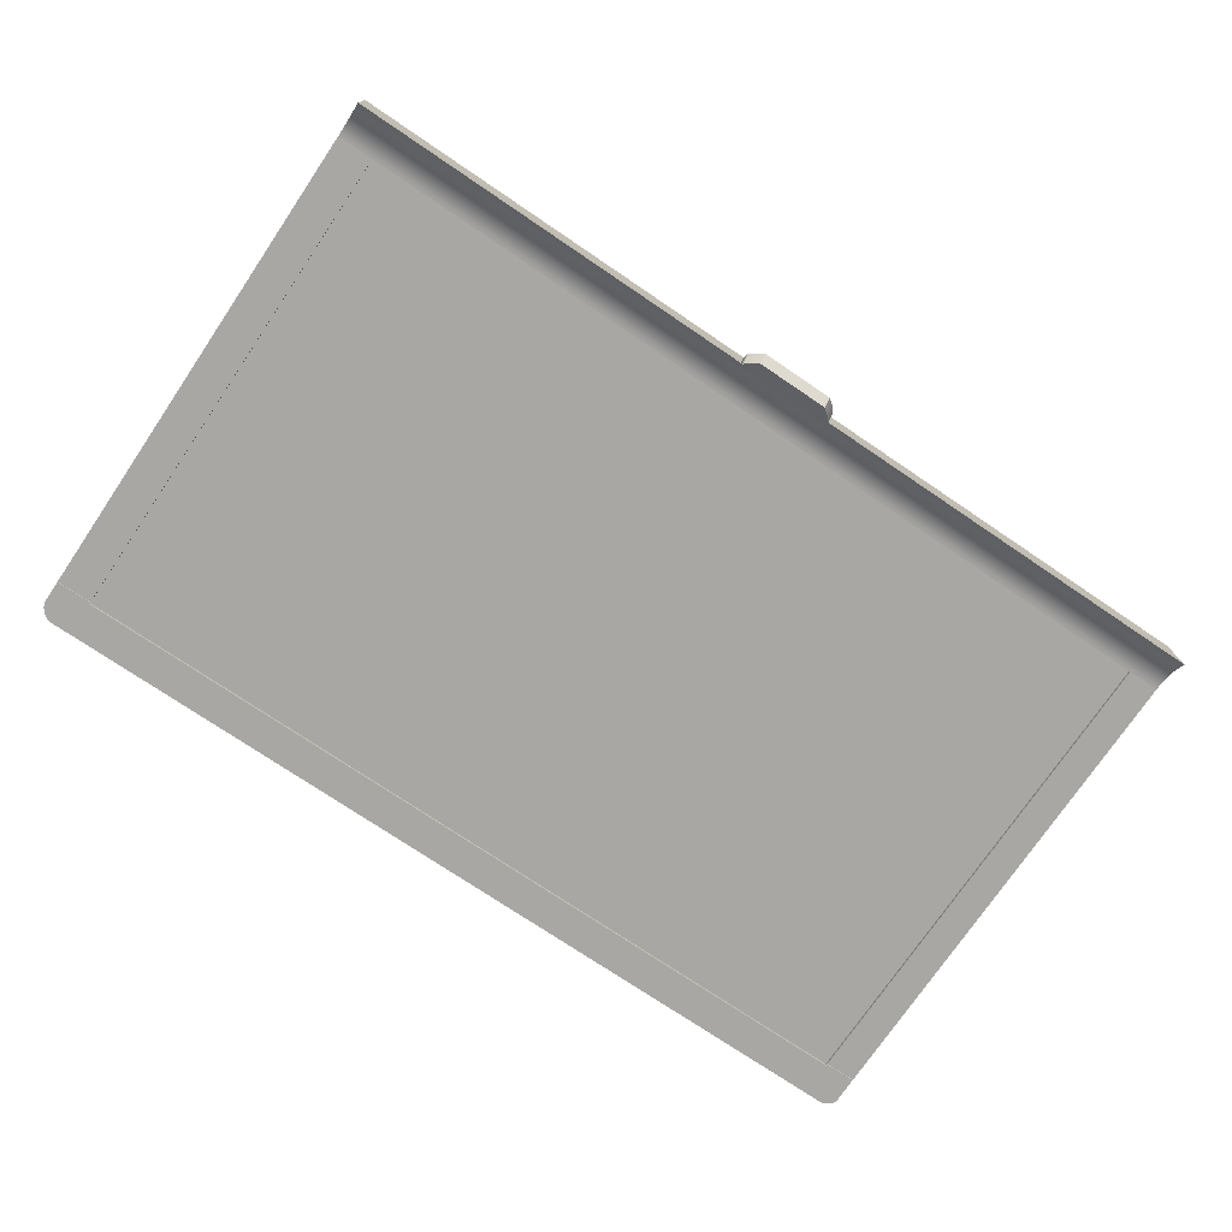
<metadata>
{"format":"obj","ext":"obj","renderer":"f3d","projection":"perspective","resolution":1024,"background":"white","views":[{"elev":-74.5,"azim":-34.1,"up":"+Z"}]}
</metadata>
<code>
v 0.3871 -0.2482 -0.03717
v 0.4157 0.2008 -0.03717
v 0.4157 -0.2482 -0.03717
v 0.3871 0.2008 -0.03717
v -0.3867 -0.2482 -0.03419
v 0.3871 0.2008 -0.03419
v 0.3871 -0.2482 -0.03419
v -0.4192 -0.2482 -0.03717
v -0.3867 0.2008 -0.03717
v -0.3867 -0.2482 -0.03717
v -0.3867 0.2008 -0.03419
v 0.3871 0.2013 -0.03419
v -0.4192 0.2008 -0.03717
v -0.3867 0.2013 -0.03419
v 0.3871 0.2028 -0.03419
v 0.4157 0.2013 -0.03717
v 0.3871 0.2028 -0.03717
v 0.4157 0.2263 -0.03717
v 0.3871 0.2013 -0.03717
v -0.3867 0.2028 -0.03419
v -0.3867 0.2028 -0.03717
v -0.4174 0.2272 -0.03717
v 0.4152 0.2275 -0.03717
v 0.04163 -0.2756 -0.03485
v -0.04512 -0.2876 -0.04684
v -0.04512 -0.2756 -0.03485
v 0.04163 -0.2772 -0.03323
v 0.04163 -0.2876 -0.04684
v -0.4192 0.223 -0.03717
v -0.4181 0.2258 -0.03717
v -0.4166 0.2285 -0.03717
v 0.4147 0.2286 -0.03717
v -0.04512 -0.2772 -0.03323
v -0.4192 0.2013 -0.03717
v -0.4187 0.2244 -0.03717
v -0.4157 0.2297 -0.03717
v -0.3867 0.2013 -0.03717
v 0.414 0.2297 -0.03717
v 0.4132 0.2307 -0.03717
v -0.4146 0.2309 -0.03717
v 0.4123 0.2316 -0.03717
v -0.4135 0.2319 -0.03717
v 0.4113 0.2325 -0.03717
v -0.4122 0.2328 -0.03717
v 0.4103 0.2332 -0.03717
v -0.411 0.2337 -0.03717
v 0.4092 0.2339 -0.03717
v -0.4096 0.2344 -0.03717
v 0.4081 0.2345 -0.03717
v -0.4082 0.235 -0.03717
v 0.4069 0.2349 -0.03717
v 0.4057 0.2352 -0.03717
v -0.4067 0.2355 -0.03717
v 0.4044 0.2355 -0.03717
v 0.4157 -0.2806 -0.02924
v 0.4157 0.2008 -0.03419
v 0.4157 -0.2806 -0.03717
v 0.4157 -0.2513 -0.03729
v 0.4157 0.2263 0.002652
v -0.4192 -0.2806 -0.03717
v -0.4192 -0.2513 -0.03729
v 0.4157 -0.2545 -0.03765
v 0.4157 0.2013 -0.03419
v 0.4157 -0.2482 0.002344
v -0.4192 -0.2545 -0.03765
v -0.4192 -0.2806 -0.02924
v 0.04163 -0.281 -0.05346
v -0.4192 -0.2482 0.002344
v -0.4192 -0.2806 0.002344
v 0.4157 -0.2576 -0.03826
v 0.4157 0.2252 0.002652
v 0.4157 -0.2806 0.002344
v -0.4192 -0.2576 -0.03826
v 0.4157 -0.281 -0.05346
v -0.04512 -0.281 -0.05346
v -0.4192 0.223 0.002652
v 0.4157 -0.2606 -0.0391
v 0.4152 0.2275 0.002652
v -0.4192 -0.2606 -0.0391
v -0.4192 0.2008 -0.03419
v 0.4157 -0.2789 -0.05102
v -0.4192 -0.281 -0.05346
v 0.4157 -0.2636 -0.04017
v -0.4192 -0.2636 -0.04017
v -0.4192 0.2013 -0.03419
v 0.4157 -0.2768 -0.04874
v -0.4192 -0.2789 -0.05102
v 0.4055 0.2252 0.002652
v -0.409 -0.2482 0.002344
v 0.4055 -0.2482 0.002344
v 0.4157 -0.2665 -0.04147
v -0.409 0.2252 0.002652
v 0.4055 -0.2482 0.0265
v -0.4192 -0.2665 -0.04147
v 0.4157 -0.2744 -0.04662
v -0.4192 -0.2768 -0.04874
v -0.409 -0.2482 0.0265
v 0.4157 -0.2693 -0.04298
v 0.4147 0.2286 0.002652
v -0.4174 0.2272 0.002652
v -0.4181 0.2258 0.002652
v -0.4166 0.2285 0.002652
v 0.4055 0.2252 0.0272
v 0.4055 0.1795 0.02652
v -0.4192 -0.2693 -0.04298
v 0.4157 -0.2719 -0.04471
v -0.4192 -0.2744 -0.04662
v -0.2208 -0.2482 0.0265
v 0.2174 0.08354 0.02699
v 0.2174 -0.2482 0.0265
v -0.409 0.1628 0.02652
v -0.4187 0.2244 0.002652
v 0.414 0.2297 0.002652
v -0.4184 0.2252 0.002652
v 0.4055 0.179 0.02713
v 0.4055 0.1628 0.02652
v -0.4192 -0.2719 -0.04471
v 0.4055 0.08354 0.02699
v 0.4055 0.101 0.02687
v -0.2208 0.08354 0.02699
v 0.2174 -0.2492 0.0265
v -0.409 0.101 0.02687
v -0.409 0.2252 0.0272
v -0.4157 0.2297 0.002652
v 0.2174 0.2252 0.0272
v -0.2208 0.179 0.02713
v -0.2208 0.2252 0.0272
v 0.2174 0.161 0.02713
v 0.2174 0.179 0.02713
v 0.4055 0.101 0.02702
v 0.2174 -0.2492 0.04564
v -0.409 0.101 0.02702
v -0.409 0.179 0.02713
v 0.4132 0.2307 0.002652
v -0.4146 0.2309 0.002652
v 0.2174 0.101 0.02713
v -0.2208 0.161 0.02713
v 0.3955 0.101 0.02702
v 0.3831 0.08354 0.02699
v 0.3955 0.08354 0.02699
v 0.2174 0.08365 0.02713
v 0.3831 0.101 0.02702
v 0.2174 0.2022 0.0272
v 0.3831 0.1626 0.02711
v 0.3955 0.179 0.02713
v 0.3831 0.179 0.02713
v -0.2208 0.101 0.02713
v 0.3955 0.1626 0.02711
v 0.3955 0.158 0.04515
v 0.3955 0.101 0.04904
v -0.399 0.08354 0.02699
v -0.399 0.101 0.04904
v -0.3866 0.08354 0.02699
v -0.3866 0.101 0.02702
v 0.2174 -0.2001 0.04564
v 0.2174 0.1602 0.06963
v -0.3866 0.179 0.02713
v -0.3866 0.161 0.04904
v -0.399 0.179 0.02713
v -0.399 0.1626 0.02711
v 0.3955 0.161 0.04904
v -0.3866 0.1626 0.02711
v -0.3866 0.158 0.04515
v -0.2208 0.08365 0.02713
v 0.3955 0.1071 0.04515
v -0.3866 0.101 0.04904
v -0.399 0.101 0.02702
v 0.4123 0.2316 0.002652
v -0.4135 0.2319 0.002652
v 0.2174 -0.2001 0.0502
v -0.399 0.161 0.04904
v -0.399 0.158 0.04515
v -0.3866 0.1071 0.04515
v -0.2208 0.08354 0.02713
v -0.399 0.1071 0.04515
v 0.2174 -0.1685 0.05758
v 0.2174 0.08354 0.02713
v 0.4113 0.2325 0.002652
v -0.4122 0.2328 0.002652
v 0.2174 -0.1685 0.06963
v 0.2174 -0.192 0.05758
v 0.4103 0.2332 0.002652
v -0.411 0.2337 0.002652
v 0.4092 0.2339 0.002652
v -0.4096 0.2344 0.002652
v 0.4081 0.2345 0.002652
v -0.4082 0.235 0.002652
v 0.4069 0.2349 0.002652
v -0.4067 0.2355 0.002652
v 0.4057 0.2352 0.002652
v 0.4044 0.2355 0.002652
v -0.04013 -0.286 -0.05854
v -0.04013 -0.2927 -0.05191
v 0.03664 -0.286 -0.05854
v 0.04163 -0.2892 -0.04523
v 0.03664 -0.2927 -0.05191
v -0.03396 -0.297 -0.0563
v -0.04013 -0.2943 -0.0503
v -0.04512 -0.2892 -0.04523
v -0.03396 -0.2904 -0.06292
v 0.03664 -0.2943 -0.0503
v 0.03047 -0.297 -0.0563
v -0.03396 -0.2987 -0.05468
v 0.03047 -0.2904 -0.06292
v 0.03047 -0.2987 -0.05468
v -0.4192 0.2252 0.002652
v -0.2208 -0.2492 0.0265
v -0.2208 0.2022 0.0272
v -0.2208 -0.2492 0.04564
v 0.3831 0.101 0.04904
v 0.3831 0.1071 0.04515
v -0.2208 0.1602 0.06963
v -0.2208 -0.2001 0.04564
v 0.3831 0.158 0.04515
v 0.3831 0.161 0.04904
v -0.2208 -0.1685 0.06963
v -0.2208 -0.2001 0.0502
v -0.2208 -0.1685 0.05758
v -0.2208 -0.192 0.05758
v 0.3955 -0.1856 0.04912
v 0.3955 -0.1856 0.02702
v 0.3955 -0.2045 0.02702
v 0.3955 -0.1798 0.04418
v 0.3831 -0.2045 0.02702
v 0.3955 -0.1258 0.04912
v 0.3831 -0.1856 0.02702
v 0.3955 -0.1302 0.04418
v 0.3955 -0.1258 0.02702
v 0.3955 -0.1066 0.02702
v 0.3831 -0.1258 0.02702
v 0.3831 -0.1066 0.02702
v 0.3831 -0.1856 0.04912
v 0.3831 -0.1798 0.04418
v 0.3831 -0.1258 0.04912
v 0.3831 -0.1302 0.04418
v -0.399 -0.1066 0.02702
v -0.399 -0.1302 0.04418
v -0.399 -0.1258 0.02702
v -0.399 -0.1258 0.04912
v -0.3866 -0.1066 0.02702
v -0.399 -0.1798 0.04418
v -0.3866 -0.1258 0.02702
v -0.3866 -0.1258 0.04912
v -0.399 -0.1856 0.04912
v -0.3866 -0.1856 0.04912
v -0.399 -0.1856 0.02702
v -0.3866 -0.2045 0.02702
v -0.399 -0.2045 0.02702
v -0.3866 -0.1856 0.02702
v -0.3866 -0.1302 0.04418
v -0.3866 -0.1798 0.04418
g mesh1_mesh1-geometry
f 1 2 3
f 2 1 4
f 5 6 7
f 8 9 10
f 6 5 11
f 6 11 12
f 9 8 13
f 12 11 14
f 12 14 15
f 16 17 18
f 17 16 19
f 15 14 20
f 18 17 21
f 18 22 23
f 24 25 26
f 26 27 24
f 25 24 28
f 18 21 29
f 18 30 22
f 23 22 31
f 23 31 32
f 27 26 33
f 21 34 29
f 18 29 35
f 18 35 30
f 32 31 36
f 34 21 37
f 32 36 38
f 38 36 39
f 39 36 40
f 39 40 41
f 41 40 42
f 41 42 43
f 43 42 44
f 43 44 45
f 45 44 46
f 45 46 47
f 47 46 48
f 47 48 49
f 49 48 50
f 49 50 51
f 51 50 52
f 52 50 53
f 52 53 54
g mesh1_mesh1-geometry
f 3 2 1
f 4 1 2
f 2 3 55
f 1 4 7
f 2 56 4
f 57 55 3
f 56 2 55
f 6 7 4
f 1 7 10
f 6 4 56
f 58 57 3
f 55 59 56
f 8 60 61
f 7 6 5
f 5 10 7
f 6 56 12
f 62 57 58
f 56 59 63
f 64 59 55
f 61 60 65
f 66 60 8
f 10 9 8
f 11 5 6
f 5 11 10
f 63 12 56
f 12 11 6
f 57 67 60
f 66 68 69
f 70 57 62
f 59 18 63
f 71 59 64
f 64 55 72
f 65 60 73
f 13 66 8
f 13 8 9
f 9 10 11
f 63 16 12
f 14 11 12
f 67 57 74
f 60 67 75
f 68 66 76
f 77 57 70
f 16 63 18
f 59 78 18
f 73 60 79
f 80 66 13
f 9 11 13
f 19 12 16
f 11 14 80
f 15 14 12
f 57 81 74
f 75 24 67
f 67 24 75
f 60 75 82
f 66 80 76
f 83 57 77
f 18 17 16
f 23 18 78
f 79 60 84
f 80 13 11
f 12 19 15
f 19 16 17
f 85 80 14
f 20 14 15
f 81 57 86
f 24 75 26
f 26 75 24
f 24 28 67
f 67 28 24
f 26 75 25
f 25 75 26
f 82 87 60
f 88 89 90
f 80 85 76
f 91 57 83
f 21 17 18
f 23 22 18
f 23 78 32
f 89 88 92
f 90 93 88
f 84 60 94
f 17 15 19
f 14 37 85
f 14 20 37
f 15 17 20
f 86 57 95
f 96 60 87
f 89 92 97
f 76 85 29
f 98 57 91
f 21 20 17
f 29 21 18
f 22 30 18
f 31 22 23
f 99 32 78
f 32 31 23
f 100 101 22
f 102 100 31
f 103 88 104
f 104 88 93
f 94 60 105
f 34 85 37
f 21 37 20
f 95 57 106
f 107 60 96
f 108 109 110
f 111 97 92
f 34 29 85
f 76 29 112
f 106 57 98
f 29 34 21
f 35 29 18
f 30 35 18
f 30 22 101
f 22 31 100
f 99 113 32
f 36 31 32
f 114 112 101
f 31 36 102
f 115 103 104
f 104 93 116
f 105 60 117
f 37 21 34
f 117 60 107
f 118 119 93
f 109 108 120
f 121 109 110
f 111 122 97
f 123 111 92
f 35 112 29
f 35 30 112
f 101 112 30
f 38 32 113
f 38 36 32
f 124 102 36
f 125 126 127
f 128 125 129
f 126 125 129
f 116 93 119
f 130 119 118
f 109 121 131
f 132 97 122
f 122 133 111
f 111 133 122
f 133 111 123
f 113 134 38
f 39 36 38
f 124 36 135
f 125 128 136
f 128 129 137
f 126 137 129
f 138 139 140
f 109 131 141
f 139 138 142
f 133 122 132
f 132 122 133
f 39 38 134
f 40 36 39
f 40 135 36
f 136 143 125
f 144 145 146
f 128 147 136
f 147 128 137
f 145 144 148
f 149 145 148
f 150 138 140
f 141 131 136
f 151 152 153
f 154 151 153
f 39 134 41
f 41 40 39
f 40 42 135
f 155 156 143
f 136 131 143
f 157 158 159
f 160 157 159
f 145 149 161
f 162 163 157
f 157 160 162
f 147 164 136
f 138 150 165
f 143 131 155
f 153 166 154
f 136 164 141
f 166 153 152
f 151 154 167
f 168 41 134
f 42 40 41
f 169 135 42
f 156 155 170
f 171 159 158
f 158 157 163
f 161 149 165
f 160 172 162
f 163 162 172
f 161 165 150
f 173 154 166
f 164 174 141
f 152 171 166
f 167 154 175
f 41 168 43
f 43 42 41
f 42 44 169
f 156 170 176
f 158 166 171
f 173 158 163
f 163 172 173
f 173 175 154
f 158 173 166
f 177 141 174
f 178 43 168
f 44 42 43
f 179 169 44
f 156 176 180
f 176 170 181
f 175 173 172
f 43 178 45
f 45 44 43
f 44 46 179
f 182 45 178
f 46 44 45
f 183 179 46
f 182 184 45
f 47 46 45
f 46 48 183
f 47 45 184
f 48 46 47
f 185 183 48
f 47 184 49
f 49 48 47
f 48 50 185
f 186 49 184
f 50 48 49
f 187 185 50
f 186 188 49
f 51 50 49
f 50 53 187
f 51 49 188
f 52 50 51
f 189 187 53
f 53 50 52
f 188 190 51
f 52 51 190
f 53 54 189
f 54 53 52
f 190 191 52
f 191 189 54
f 54 52 191
g mesh1_mesh1-geometry
f 55 3 2
f 3 55 57
f 55 2 56
f 66 57 55
f 3 57 58
f 56 59 55
f 61 60 8
f 57 66 60
f 55 69 66
f 58 57 62
f 63 59 56
f 55 59 64
f 65 60 61
f 8 60 66
f 60 67 57
f 69 55 72
f 69 68 66
f 62 57 70
f 63 18 59
f 64 59 71
f 72 55 64
f 73 60 65
f 8 66 13
f 74 57 67
f 75 67 60
f 76 66 68
f 70 57 77
f 18 63 16
f 18 78 59
f 79 60 73
f 13 66 80
f 74 81 57
f 82 75 60
f 76 80 66
f 77 57 83
f 78 18 23
f 84 60 79
f 86 57 81
f 60 87 82
f 76 85 80
f 83 57 91
f 32 78 23
f 94 60 84
f 95 57 86
f 87 60 96
f 29 85 76
f 91 57 98
f 78 32 99
f 22 101 100
f 31 100 102
f 105 60 94
f 106 57 95
f 96 60 107
f 85 29 34
f 112 29 76
f 98 57 106
f 101 22 30
f 100 31 22
f 32 113 99
f 101 112 114
f 102 36 31
f 117 60 105
f 107 60 117
f 29 112 35
f 112 30 35
f 30 112 101
f 113 32 38
f 36 102 124
f 38 134 113
f 135 36 124
f 134 38 39
f 36 135 40
f 41 134 39
f 135 42 40
f 134 41 168
f 42 135 169
f 43 168 41
f 169 44 42
f 168 43 178
f 44 169 179
f 45 178 43
f 179 46 44
f 178 45 182
f 46 179 183
f 45 184 182
f 183 48 46
f 184 45 47
f 48 183 185
f 49 184 47
f 185 50 48
f 184 49 186
f 50 185 187
f 49 188 186
f 187 53 50
f 188 49 51
f 53 187 189
f 51 190 188
f 190 51 52
f 189 54 53
f 52 191 190
f 54 189 191
f 191 52 54
g mesh1_mesh1-geometry
f 3 61 1
f 61 3 58
f 1 61 8
f 58 65 61
f 1 8 10
f 65 58 62
f 62 73 65
f 73 62 70
f 67 81 74
f 87 67 75
f 75 67 25
f 75 67 192
f 79 70 77
f 70 79 73
f 81 67 87
f 87 75 82
f 28 25 67
f 25 193 75
f 67 194 192
f 192 75 193
f 84 77 83
f 77 84 79
f 87 86 81
f 26 25 24
f 24 27 26
f 28 24 25
f 28 195 24
f 28 67 196
f 28 196 25
f 193 25 197
f 193 25 198
f 25 26 199
f 192 194 200
f 194 196 67
f 193 197 192
f 94 83 91
f 83 94 84
f 96 95 86
f 86 87 96
f 33 26 27
f 27 24 195
f 195 28 201
f 196 201 28
f 202 25 196
f 197 25 202
f 197 193 203
f 199 198 25
f 198 203 193
f 33 199 26
f 204 200 194
f 200 192 197
f 196 194 202
f 105 91 98
f 91 105 94
f 107 106 95
f 95 96 107
f 27 195 33
f 201 33 195
f 201 196 205
f 202 205 196
f 197 203 202
f 197 202 200
f 199 33 198
f 198 33 203
f 204 200 202
f 204 202 194
f 117 98 106
f 98 117 105
f 106 107 117
f 205 33 201
f 205 202 203
f 203 33 205
g mesh1_mesh1-geometry
f 1 61 3
f 58 3 61
f 8 61 1
f 55 57 66
f 61 65 58
f 10 8 1
f 60 66 57
f 66 69 55
f 62 58 65
f 72 55 69
f 65 73 62
f 72 69 64
f 69 68 90
f 70 62 73
f 71 88 59
f 71 64 88
f 74 81 67
f 75 67 87
f 90 64 69
f 89 90 68
f 76 92 68
f 77 70 79
f 73 79 70
f 78 59 100
f 92 59 88
f 90 88 64
f 87 67 81
f 82 75 87
f 89 110 90
f 90 89 88
f 89 68 92
f 206 92 76
f 83 77 84
f 79 84 77
f 100 59 101
f 102 78 100
f 114 59 92
f 88 103 92
f 92 88 89
f 81 86 87
f 93 90 110
f 108 110 89
f 114 92 206
f 91 83 94
f 84 94 83
f 101 59 114
f 99 78 102
f 125 92 103
f 86 95 96
f 96 87 86
f 93 110 118
f 108 207 110
f 110 109 108
f 97 108 89
f 98 91 105
f 94 105 91
f 124 99 102
f 127 92 125
f 125 103 129
f 95 106 107
f 107 96 95
f 139 118 110
f 121 110 207
f 108 120 207
f 120 108 109
f 109 139 110
f 108 97 120
f 106 98 117
f 105 117 98
f 113 99 124
f 123 92 127
f 127 125 208
f 127 126 125
f 129 103 146
f 129 125 126
f 103 115 145
f 117 107 106
f 140 118 139
f 207 209 121
f 209 207 120
f 120 142 109
f 142 139 109
f 153 120 97
f 134 113 124
f 123 127 133
f 143 208 125
f 208 164 127
f 127 164 126
f 127 126 157
f 146 103 145
f 129 146 162
f 137 129 128
f 129 137 126
f 126 129 157
f 145 115 148
f 118 140 130
f 140 139 138
f 139 210 140
f 131 121 209
f 164 209 120
f 153 142 120
f 139 142 210
f 142 138 139
f 151 153 97
f 132 151 97
f 135 134 124
f 133 127 159
f 143 156 208
f 208 209 164
f 126 164 137
f 159 127 157
f 146 145 144
f 145 161 146
f 144 162 146
f 157 129 162
f 136 147 128
f 137 128 147
f 148 115 142
f 148 144 145
f 138 130 140
f 150 140 210
f 131 209 155
f 154 142 153
f 211 210 142
f 142 138 211
f 142 115 138
f 153 151 154
f 167 151 132
f 133 160 132
f 168 134 135
f 159 160 133
f 212 208 156
f 213 209 208
f 147 137 164
f 159 157 160
f 144 146 214
f 215 146 161
f 162 144 160
f 162 160 157
f 136 164 147
f 154 148 142
f 144 214 148
f 148 132 144
f 149 148 214
f 115 130 138
f 150 210 161
f 213 155 209
f 141 164 136
f 214 210 211
f 165 211 138
f 167 152 151
f 167 154 151
f 154 167 132
f 144 132 160
f 169 168 135
f 159 172 160
f 212 213 208
f 212 156 216
f 215 214 146
f 215 161 210
f 132 148 154
f 149 214 165
f 213 217 155
f 141 174 164
f 210 214 215
f 211 165 214
f 152 167 175
f 178 168 169
f 172 159 171
f 217 213 212
f 180 216 156
f 216 218 212
f 170 155 217
f 174 141 177
f 152 172 171
f 152 175 172
f 179 178 169
f 218 217 212
f 180 176 216
f 218 216 176
f 170 217 181
f 182 178 179
f 219 217 218
f 218 176 219
f 219 181 217
f 181 219 176
f 183 182 179
f 184 182 183
f 185 184 183
f 186 184 185
f 187 186 185
f 188 186 187
f 190 188 187
f 189 190 187
f 191 190 189
g mesh1_mesh1-geometry
f 7 4 1
f 4 56 2
f 4 7 6
f 10 7 1
f 56 4 6
f 7 10 5
f 12 56 6
f 10 11 5
f 56 12 63
f 11 10 9
f 12 16 63
f 64 69 72
f 90 68 69
f 59 88 71
f 88 64 71
f 13 11 9
f 16 12 19
f 80 14 11
f 69 64 90
f 68 90 89
f 68 92 76
f 100 59 78
f 88 59 92
f 64 88 90
f 11 13 80
f 15 19 12
f 14 80 85
f 90 110 89
f 92 68 89
f 76 92 206
f 101 59 100
f 100 78 102
f 92 59 114
f 92 103 88
f 88 93 90
f 19 15 17
f 85 37 14
f 37 20 14
f 20 17 15
f 24 195 28
f 198 25 193
f 199 26 25
f 110 90 93
f 89 110 108
f 97 92 89
f 206 92 114
f 17 20 21
f 114 59 101
f 102 78 99
f 103 92 125
f 104 88 103
f 93 88 104
f 37 85 34
f 20 37 21
f 195 24 27
f 201 28 195
f 28 201 196
f 203 193 197
f 25 198 199
f 193 203 198
f 26 199 33
f 118 110 93
f 110 207 108
f 89 108 97
f 92 97 111
f 102 99 124
f 125 92 127
f 129 103 125
f 104 103 115
f 116 93 104
f 33 195 27
f 195 33 201
f 205 196 201
f 196 205 202
f 202 203 197
f 198 33 199
f 203 33 198
f 110 118 139
f 93 119 118
f 207 110 121
f 110 139 109
f 120 97 108
f 97 122 111
f 92 111 123
f 124 99 113
f 127 92 123
f 208 125 127
f 146 103 129
f 145 115 103
f 119 93 116
f 201 33 205
f 203 202 205
f 205 33 203
f 139 118 140
f 118 119 130
f 109 142 120
f 109 139 142
f 97 120 153
f 122 97 132
f 123 111 133
f 124 113 134
f 133 127 123
f 125 208 143
f 157 126 127
f 145 103 146
f 162 146 129
f 157 129 126
f 148 115 145
f 130 140 118
f 120 142 153
f 97 153 151
f 97 151 132
f 124 134 135
f 159 127 133
f 157 127 159
f 146 162 144
f 162 129 157
f 142 115 148
f 140 130 138
f 155 209 131
f 153 142 154
f 138 115 142
f 132 151 167
f 132 160 133
f 135 134 168
f 133 160 159
f 160 144 162
f 142 148 154
f 144 132 148
f 138 130 115
f 209 155 213
f 132 167 154
f 160 132 144
f 135 168 169
f 154 148 132
f 155 217 213
f 169 168 178
f 217 155 170
f 169 178 179
f 216 176 180
f 176 216 218
f 181 217 170
f 179 178 182
f 219 176 218
f 217 181 219
f 176 219 181
f 179 182 183
f 183 182 184
f 183 184 185
f 185 184 186
f 185 186 187
f 187 186 188
f 187 188 190
f 187 190 189
f 189 190 191
g mesh1_mesh1-geometry
f 25 67 75
f 192 67 75
f 67 25 28
f 75 193 25
f 192 194 67
f 193 75 192
f 196 67 28
f 25 196 28
f 197 25 193
f 200 194 192
f 67 196 194
f 192 197 193
f 196 25 202
f 202 25 197
f 194 200 204
f 197 192 200
f 202 194 196
f 200 202 197
f 202 200 204
f 194 202 204
g mesh1_mesh1-geometry
f 207 120 108
f 110 109 121
f 129 125 128
f 121 209 207
f 120 207 209
f 131 121 109
f 127 164 208
f 126 164 127
f 136 128 125
f 209 121 131
f 120 209 164
f 141 131 109
f 208 156 143
f 125 143 136
f 164 209 208
f 137 164 126
f 136 131 141
f 156 208 212
f 143 156 155
f 143 131 136
f 208 209 213
f 164 137 147
f 155 131 143
f 208 213 212
f 170 155 156
f 212 213 217
f 212 218 216
f 176 170 156
f 212 217 218
f 180 176 156
f 181 170 176
f 218 217 219
g mesh1_mesh1-geometry
f 140 210 139
f 210 142 139
f 146 161 145
f 148 145 149
f 140 138 150
f 210 140 150
f 142 210 211
f 211 138 142
f 153 152 151
f 159 158 157
f 214 146 144
f 161 146 215
f 161 149 145
f 157 163 162
f 148 214 144
f 214 148 149
f 165 150 138
f 161 210 150
f 154 166 153
f 211 210 214
f 138 211 165
f 152 153 166
f 151 152 167
f 160 172 159
f 158 159 171
f 163 157 158
f 146 214 215
f 210 161 215
f 165 149 161
f 162 172 160
f 172 162 163
f 165 214 149
f 150 165 161
f 166 154 173
f 215 214 210
f 214 165 211
f 166 171 152
f 175 167 152
f 175 154 167
f 171 159 172
f 171 166 158
f 163 158 173
f 173 172 163
f 154 175 173
f 166 173 158
f 171 172 152
f 172 175 152
f 172 173 175
g mesh1_mesh1-geometry
f 216 156 212
f 156 216 180
g mesh2_mesh2-geometry
f 220 221 222
f 221 220 223
f 224 221 222
f 225 223 220
f 221 224 226
f 225 227 223
f 225 228 227
f 228 225 229
f 230 229 228
f 229 230 231
g mesh2_mesh2-geometry
f 222 221 220
f 223 220 221
f 232 222 220
f 220 223 225
f 226 223 221
f 222 232 224
f 225 232 220
f 223 227 225
f 223 226 233
f 232 226 224
f 232 225 234
f 227 228 225
f 233 227 223
f 226 232 233
f 229 234 225
f 234 233 232
f 229 225 228
f 235 228 227
f 227 233 235
f 234 229 231
f 234 235 233
f 228 235 230
f 230 234 231
f 234 230 235
g mesh2_mesh2-geometry
f 222 221 224
f 220 222 232
f 221 223 226
f 226 224 221
f 224 232 222
f 220 232 225
f 233 226 223
f 224 226 232
f 234 225 232
f 223 227 233
f 233 232 226
f 225 234 229
f 232 233 234
f 227 228 235
f 235 233 227
f 231 229 234
f 233 235 234
f 228 229 230
f 230 235 228
f 231 230 229
f 231 234 230
f 235 230 234
g mesh3_mesh3-geometry
f 236 237 238
f 237 236 239
f 240 238 236
f 237 239 241
f 238 240 242
f 239 243 244
f 241 239 244
f 245 244 243
f 244 246 241
f 245 247 244
f 246 244 248
f 248 244 247
f 249 248 246
f 248 249 247
g mesh3_mesh3-geometry
f 238 237 236
f 239 236 237
f 242 237 238
f 243 236 239
f 241 239 237
f 237 242 250
f 236 243 240
f 244 243 239
f 244 239 241
f 250 241 237
f 240 250 242
f 250 240 243
f 243 244 245
f 241 246 244
f 241 250 251
f 250 243 251
f 244 247 245
f 251 243 245
f 248 244 246
f 251 246 241
f 247 244 248
f 249 245 247
f 245 249 251
f 246 251 249
g mesh3_mesh3-geometry
f 238 237 242
f 236 238 240
f 239 236 243
f 250 242 237
f 242 240 238
f 240 243 236
f 237 241 250
f 242 250 240
f 243 240 250
f 251 250 241
f 251 243 250
f 245 243 251
f 241 246 251
f 247 245 249
f 251 249 245
f 246 248 249
f 249 251 246
f 247 249 248

</code>
